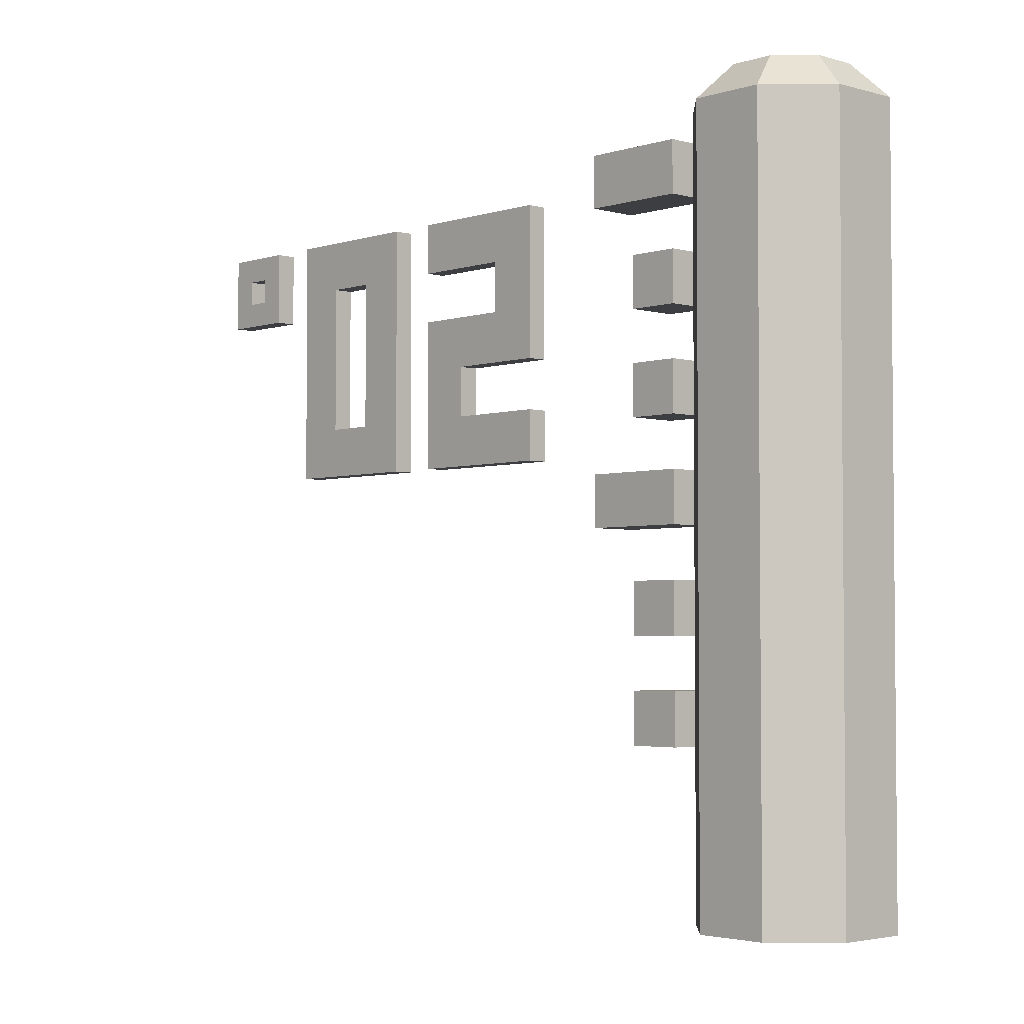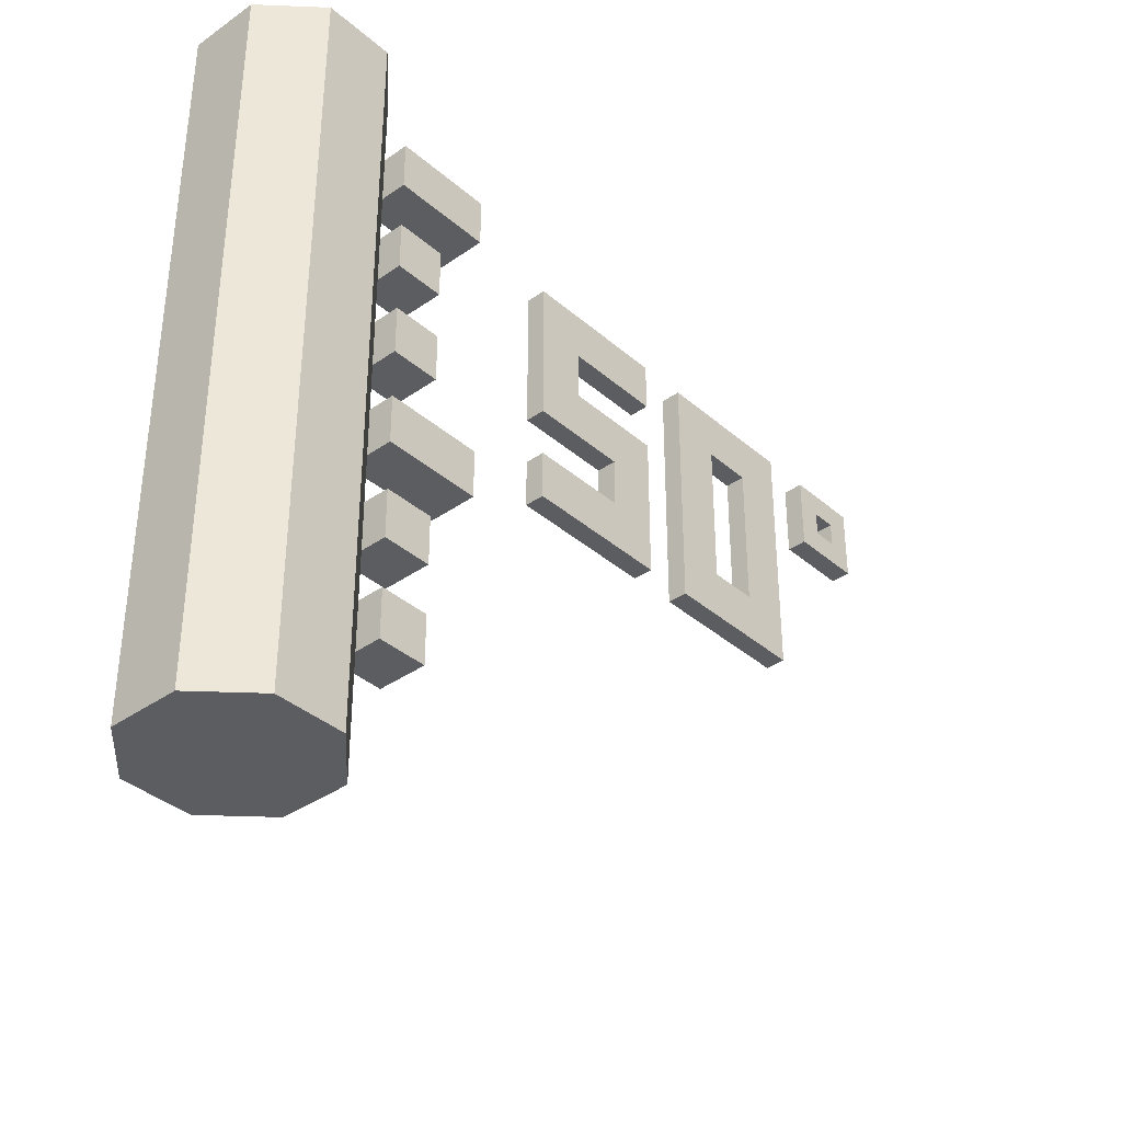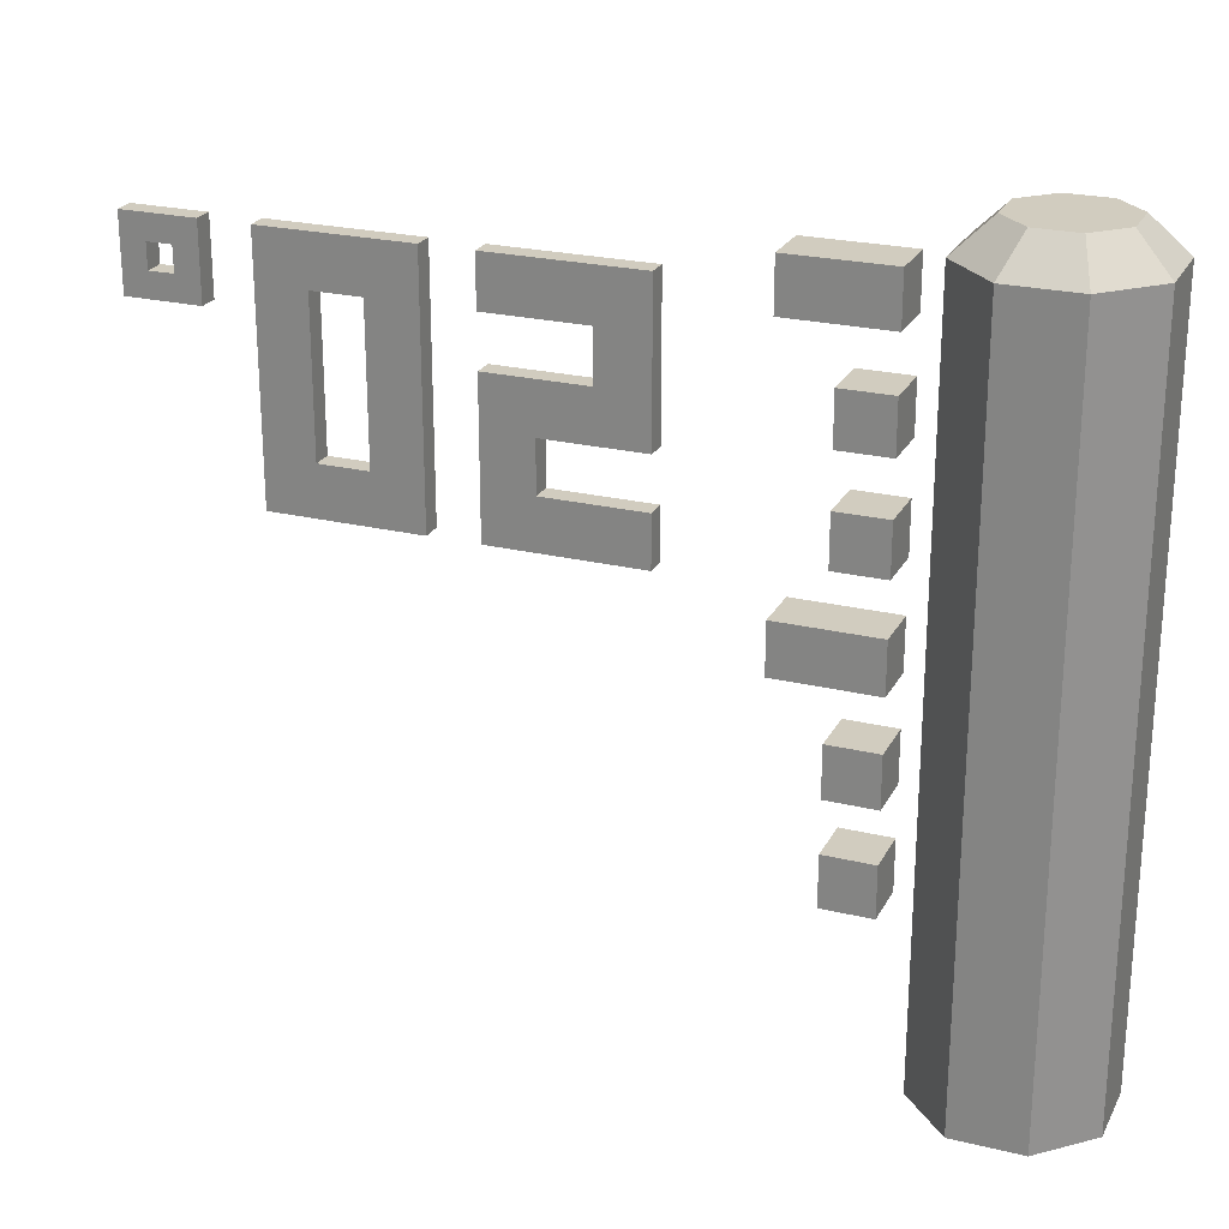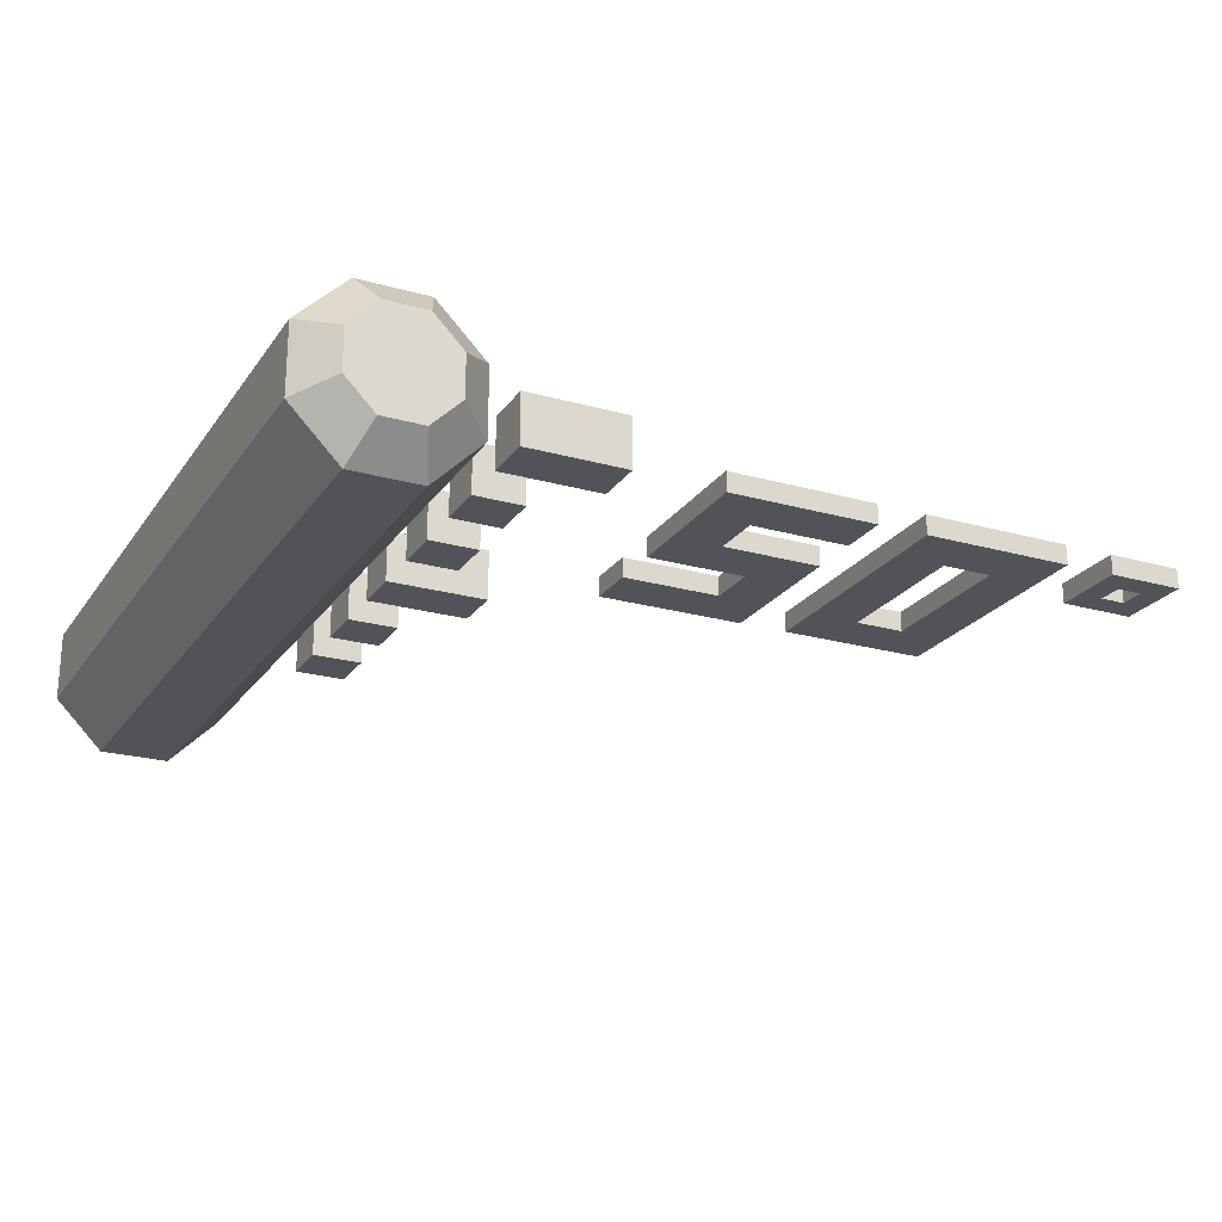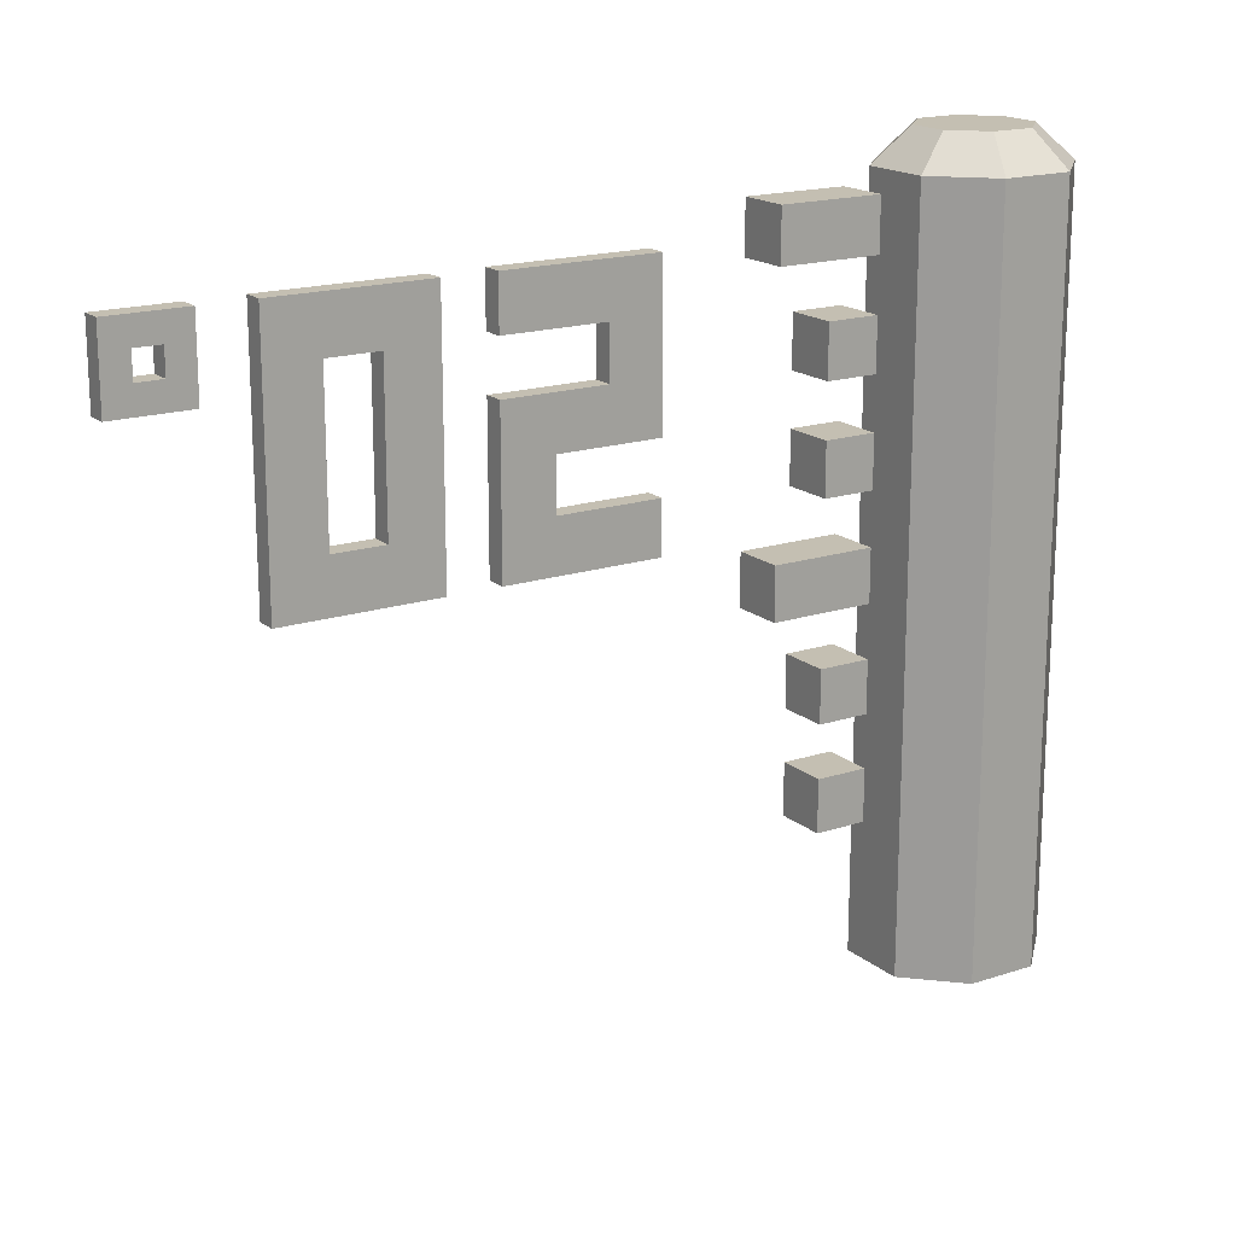
<metadata>
{"format":"obj","ext":"obj","renderer":"f3d","projection":"perspective","resolution":1024,"background":"white","views":[{"elev":-3.2,"azim":-133.2,"up":"+Z"},{"elev":-36.9,"azim":-47.9,"up":"+Z"},{"elev":23.8,"azim":-158.0,"up":"+Z"},{"elev":-22.7,"azim":-25.8,"up":"+Y"},{"elev":17.6,"azim":147.2,"up":"+Z"}]}
</metadata>
<code>
g Body1
v 3 1.243 45
v 3 -1.243 45
v 5 -2.071 43
v 5 2.071 43
v 1.243 -3 45
v 2.071 -5 43
v -1.243 -3 45
v -2.071 -5 43
v -3 -1.243 45
v -5 -2.071 43
v -3 1.243 45
v -5 2.071 43
v -2.071 5 43
v -1.243 3 45
v 2.071 5 43
v 1.243 3 45
v -2.071 5 32.25
v -2.071 5 21.5
v -2.071 5 10.75
v -2.071 5 0
v -5 2.071 0
v -5 2.071 10.75
v -5 2.071 21.5
v -5 2.071 32.25
v 2.071 5 32.25
v 2.071 5 21.5
v 2.071 5 10.75
v 2.071 5 0
v 5 2.071 32.25
v 5 2.071 21.5
v 5 2.071 10.75
v 5 2.071 0
v 5 -2.071 32.25
v 5 -2.071 21.5
v 5 -2.071 10.75
v 5 -2.071 0
v 2.071 -5 32.25
v 2.071 -5 21.5
v 2.071 -5 10.75
v 2.071 -5 0
v -2.071 -5 32.25
v -2.071 -5 21.5
v -2.071 -5 10.75
v -2.071 -5 0
v -5 -2.071 32.25
v -5 -2.071 21.5
v -5 -2.071 10.75
v -5 -2.071 0
f 2 3 1
f 1 3 4
f 5 6 2
f 2 6 3
f 5 7 6
f 6 7 8
f 7 9 8
f 8 9 10
f 9 11 10
f 10 11 12
f 12 11 13
f 13 11 14
f 15 13 16
f 16 13 14
f 4 15 1
f 1 15 16
f 12 13 24
f 24 13 17
f 24 17 23
f 23 17 18
f 23 18 22
f 22 18 19
f 22 19 21
f 21 19 20
f 13 15 17
f 17 15 25
f 17 25 18
f 18 25 26
f 18 26 19
f 19 26 27
f 19 27 20
f 20 27 28
f 15 4 25
f 25 4 29
f 25 29 26
f 26 29 30
f 26 30 27
f 27 30 31
f 27 31 28
f 28 31 32
f 4 3 29
f 29 3 33
f 29 33 30
f 30 33 34
f 30 34 31
f 31 34 35
f 31 35 32
f 32 35 36
f 1 11 2
f 2 11 9
f 2 9 5
f 5 9 7
f 16 14 1
f 1 14 11
f 3 6 33
f 33 6 37
f 33 37 34
f 34 37 38
f 34 38 35
f 35 38 39
f 35 39 36
f 36 39 40
f 6 8 37
f 37 8 41
f 37 41 38
f 38 41 42
f 38 42 39
f 39 42 43
f 39 43 40
f 40 43 44
f 8 10 41
f 41 10 45
f 41 45 42
f 42 45 46
f 42 46 43
f 43 46 47
f 43 47 44
f 44 47 48
f 10 12 45
f 45 12 24
f 45 24 46
f 46 24 23
f 46 23 47
f 47 23 22
f 47 22 48
f 48 22 21
f 21 32 48
f 48 32 36
f 48 36 44
f 44 36 40
f 20 28 21
f 21 28 32
g Body12
v 7 -1.5 24.2
v 7 -1.5 21.2
v 13 -1.5 21.2
v 13 -1.5 24.2
v 7 1.5 21.2
v 13 1.5 21.2
v 13 1.5 24.2
v 7 1.5 24.2
f 49 50 52
f 52 50 51
f 53 54 50
f 50 54 51
f 54 55 51
f 51 55 52
f 55 56 52
f 52 56 49
f 56 53 49
f 49 53 50
f 53 56 54
f 54 56 55
g Body13
v 13 -1.5 42.2
v 7 -1.5 42.2
v 7 -1.5 39.2
v 13 -1.5 39.2
v 7 1.5 42.2
v 7 1.5 39.2
v 13 1.5 39.2
v 13 1.5 42.2
f 58 59 57
f 57 59 60
f 61 62 58
f 58 62 59
f 62 63 59
f 59 63 60
f 63 64 60
f 60 64 57
f 64 61 57
f 57 61 58
f 64 63 61
f 61 63 62
g Body14
v 7 -1.5 18.2
v 7 -1.5 15.2
v 10 -1.5 15.2
v 10 -1.5 18.2
v 7 1.5 15.2
v 10 1.5 15.2
v 10 1.5 18.2
v 7 1.5 18.2
f 65 66 68
f 68 66 67
f 69 70 66
f 66 70 67
f 70 71 67
f 67 71 68
f 71 72 68
f 68 72 65
f 72 69 65
f 65 69 66
f 69 72 70
f 70 72 71
g Body15
v 7 -1.5 30.2
v 7 -1.5 27.2
v 10 -1.5 27.2
v 10 -1.5 30.2
v 7 1.5 27.2
v 10 1.5 27.2
v 10 1.5 30.2
v 7 1.5 30.2
f 73 74 76
f 76 74 75
f 77 78 74
f 74 78 75
f 78 79 75
f 75 79 76
f 79 80 76
f 76 80 73
f 80 77 73
f 73 77 74
f 77 80 78
f 78 80 79
g Body16
v 7 -1.5 36.2
v 7 -1.5 33.2
v 10 -1.5 33.2
v 10 -1.5 36.2
v 7 1.5 33.2
v 10 1.5 33.2
v 10 1.5 36.2
v 7 1.5 36.2
f 81 82 84
f 84 82 83
f 85 86 82
f 82 86 83
f 86 87 83
f 83 87 84
f 87 88 84
f 84 88 81
f 88 85 81
f 81 85 82
f 85 88 86
f 86 88 87
g Body17
v 10 -1.5 12.2
v 7 -1.5 12.2
v 7 -1.5 9.2
v 10 -1.5 9.2
v 7 1.5 12.2
v 7 1.5 9.2
v 10 1.5 9.2
v 10 1.5 12.2
f 90 91 89
f 89 91 92
f 93 94 90
f 90 94 91
f 94 95 91
f 91 95 92
f 95 96 92
f 92 96 89
f 96 93 89
f 89 93 90
f 96 95 93
f 93 95 94
g Body18
v 19.21 -0.6 40.39
v 19.21 -0.6 31.39
v 25.21 -0.6 31.39
v 25.21 -0.6 28.39
v 19.21 -0.6 28.39
v 19.21 -0.6 25.39
v 28.21 -0.6 25.39
v 28.21 -0.6 34.39
v 22.21 -0.6 34.39
v 22.21 -0.6 37.39
v 28.21 -0.6 37.39
v 28.21 -0.6 40.39
v 19.21 0.6 31.39
v 25.21 0.6 31.39
v 25.21 0.6 28.39
v 19.21 0.6 28.39
v 19.21 0.6 25.39
v 28.21 0.6 25.39
v 28.21 0.6 34.39
v 22.21 0.6 34.39
v 22.21 0.6 37.39
v 28.21 0.6 37.39
v 28.21 0.6 40.39
v 19.21 0.6 40.39
f 108 97 106
f 106 97 98
f 106 98 105
f 105 98 99
f 105 99 104
f 104 99 100
f 104 100 103
f 103 100 102
f 102 100 101
f 106 107 108
f 109 110 98
f 98 110 99
f 110 111 99
f 99 111 100
f 111 112 100
f 100 112 101
f 112 113 101
f 101 113 102
f 113 114 102
f 102 114 103
f 114 115 103
f 103 115 104
f 115 116 104
f 104 116 105
f 116 117 105
f 105 117 106
f 117 118 106
f 106 118 107
f 118 119 107
f 107 119 108
f 119 120 108
f 108 120 97
f 120 109 97
f 97 109 98
f 110 109 116
f 116 109 120
f 116 120 117
f 117 120 119
f 117 119 118
f 116 115 110
f 110 115 114
f 110 114 111
f 111 114 113
f 111 113 112
g Body19
v 34.21 -0.6 28.39
v 34.21 -0.6 37.39
v 37.21 -0.6 37.39
v 37.21 -0.6 28.39
v 31.21 -0.6 40.39
v 31.21 -0.6 32.89
v 31.21 -0.6 25.39
v 40.21 -0.6 25.39
v 40.21 -0.6 32.89
v 40.21 -0.6 40.39
v 34.21 0.6 37.39
v 37.21 0.6 37.39
v 37.21 0.6 28.39
v 34.21 0.6 28.39
v 31.21 0.6 25.39
v 40.21 0.6 25.39
v 40.21 0.6 32.89
v 40.21 0.6 40.39
v 31.21 0.6 40.39
v 31.21 0.6 32.89
f 122 126 121
f 121 126 127
f 121 127 124
f 124 127 128
f 124 128 129
f 126 122 125
f 125 122 123
f 125 123 130
f 130 123 129
f 129 123 124
f 131 132 122
f 122 132 123
f 132 133 123
f 123 133 124
f 133 134 124
f 124 134 121
f 134 131 121
f 121 131 122
f 135 136 127
f 127 136 128
f 136 137 128
f 128 137 129
f 129 137 138
f 129 138 130
f 138 139 130
f 130 139 125
f 139 140 125
f 125 140 126
f 126 140 135
f 126 135 127
f 134 140 131
f 131 140 139
f 131 139 132
f 132 139 138
f 132 138 137
f 140 134 135
f 135 134 133
f 135 133 136
f 136 133 137
f 137 133 132
g Body20
v 44.71 -0.6 37.39
v 44.71 -0.6 38.89
v 46.21 -0.6 38.89
v 46.21 -0.6 37.39
v 43.21 -0.6 40.39
v 43.21 -0.6 35.89
v 47.71 -0.6 35.89
v 47.71 -0.6 40.39
v 44.71 0.6 38.89
v 46.21 0.6 38.89
v 46.21 0.6 37.39
v 44.71 0.6 37.39
v 43.21 0.6 35.89
v 47.71 0.6 35.89
v 47.71 0.6 40.39
v 43.21 0.6 40.39
f 144 141 146
f 146 141 142
f 146 142 145
f 145 142 143
f 145 143 148
f 148 143 144
f 148 144 147
f 147 144 146
f 149 150 142
f 142 150 143
f 150 151 143
f 143 151 144
f 151 152 144
f 144 152 141
f 152 149 141
f 141 149 142
f 153 154 146
f 146 154 147
f 154 155 147
f 147 155 148
f 155 156 148
f 148 156 145
f 156 153 145
f 145 153 146
f 150 149 156
f 156 149 152
f 156 152 153
f 153 152 151
f 153 151 154
f 154 151 150
f 154 150 155
f 155 150 156
g Body3
v -0 -0 -10
v -0 0 10
v 3.827 0 -9.239
v 7.071 0 -7.071
v 9.239 0 -3.827
v 10 0 0
v 9.239 0 3.827
v 7.071 0 7.071
v 3.827 0 9.239
v -3.827 -0 9.239
v -7.071 -0 7.071
v -9.239 -0 3.827
v -10 -0 0
v -9.239 -0 -3.827
v -7.071 -0 -7.071
v -3.827 -0 -9.239
v -3.536 -1.464 -9.239
v -6.533 -2.706 -7.071
v -8.536 -3.536 -3.827
v -9.239 -3.827 0
v -8.536 -3.536 3.827
v -6.533 -2.706 7.071
v -3.536 -1.464 9.239
v -3.536 1.464 9.239
v -6.533 2.706 7.071
v -8.536 3.536 3.827
v -9.239 3.827 0
v -8.536 3.536 -3.827
v -6.533 2.706 -7.071
v -3.536 1.464 -9.239
v 3.536 1.464 -9.239
v 6.533 2.706 -7.071
v 8.536 3.536 -3.827
v 9.239 3.827 0
v 8.536 3.536 3.827
v 6.533 2.706 7.071
v 3.536 1.464 9.239
v 3.536 -1.464 9.239
v 6.533 -2.706 7.071
v 8.536 -3.536 3.827
v 9.239 -3.827 0
v 8.536 -3.536 -3.827
v 6.533 -2.706 -7.071
v 3.536 -1.464 -9.239
v 2.706 -2.706 9.239
v 5 -5 7.071
v 6.533 -6.533 3.827
v 7.071 -7.071 0
v 6.533 -6.533 -3.827
v 5 -5 -7.071
v 2.706 -2.706 -9.239
v 1.464 -3.536 9.239
v 2.706 -6.533 7.071
v 3.536 -8.536 3.827
v 3.827 -9.239 0
v 3.536 -8.536 -3.827
v 2.706 -6.533 -7.071
v 1.464 -3.536 -9.239
v 0 -3.827 9.239
v 0 -7.071 7.071
v 0 -9.239 3.827
v 0 -10 0
v 0 -9.239 -3.827
v 0 -7.071 -7.071
v 0 -3.827 -9.239
v -1.464 -3.536 9.239
v -2.706 -6.533 7.071
v -3.536 -8.536 3.827
v -3.827 -9.239 0
v -3.536 -8.536 -3.827
v -2.706 -6.533 -7.071
v -1.464 -3.536 -9.239
v -2.706 -2.706 9.239
v -5 -5 7.071
v -6.533 -6.533 3.827
v -7.071 -7.071 0
v -6.533 -6.533 -3.827
v -5 -5 -7.071
v -2.706 -2.706 -9.239
v 2.706 2.706 -9.239
v 5 5 -7.071
v 6.533 6.533 -3.827
v 7.071 7.071 0
v 6.533 6.533 3.827
v 5 5 7.071
v 2.706 2.706 9.239
v 1.464 3.536 -9.239
v 2.706 6.533 -7.071
v 3.536 8.536 -3.827
v 3.827 9.239 0
v 3.536 8.536 3.827
v 2.706 6.533 7.071
v 1.464 3.536 9.239
v 0 3.827 -9.239
v 0 7.071 -7.071
v 0 9.239 -3.827
v 0 10 0
v 0 9.239 3.827
v 0 7.071 7.071
v 0 3.827 9.239
v -1.464 3.536 -9.239
v -2.706 6.533 -7.071
v -3.536 8.536 -3.827
v -3.827 9.239 0
v -3.536 8.536 3.827
v -2.706 6.533 7.071
v -1.464 3.536 9.239
v -2.706 2.706 -9.239
v -5 5 -7.071
v -6.533 6.533 -3.827
v -7.071 7.071 0
v -6.533 6.533 3.827
v -5 5 7.071
v -2.706 2.706 9.239
f 194 158 201
f 201 158 208
f 208 158 215
f 215 158 222
f 222 158 229
f 229 158 179
f 179 158 166
f 173 157 235
f 235 157 228
f 228 157 221
f 221 157 214
f 214 157 207
f 207 157 200
f 200 157 159
f 187 157 236
f 236 157 243
f 243 157 250
f 250 157 257
f 257 157 264
f 264 157 186
f 186 157 172
f 180 158 270
f 270 158 263
f 263 158 256
f 256 158 249
f 249 158 242
f 242 158 193
f 193 158 165
f 159 160 200
f 200 160 199
f 200 199 207
f 207 199 206
f 207 206 214
f 214 206 213
f 214 213 221
f 221 213 220
f 221 220 228
f 228 220 227
f 228 227 235
f 235 227 234
f 235 234 173
f 173 234 174
f 173 174 172
f 172 174 171
f 172 171 186
f 186 171 185
f 186 185 264
f 264 185 265
f 264 265 257
f 257 265 258
f 257 258 250
f 250 258 251
f 250 251 243
f 243 251 244
f 243 244 236
f 236 244 237
f 236 237 187
f 187 237 188
f 187 188 159
f 159 188 160
f 159 157 187
f 160 161 199
f 199 161 198
f 199 198 206
f 206 198 205
f 206 205 213
f 213 205 212
f 213 212 220
f 220 212 219
f 220 219 227
f 227 219 226
f 227 226 234
f 234 226 233
f 234 233 174
f 174 233 175
f 174 175 171
f 171 175 170
f 171 170 185
f 185 170 184
f 185 184 265
f 265 184 266
f 265 266 258
f 258 266 259
f 258 259 251
f 251 259 252
f 251 252 244
f 244 252 245
f 244 245 237
f 237 245 238
f 237 238 188
f 188 238 189
f 188 189 160
f 160 189 161
f 161 162 198
f 198 162 197
f 198 197 205
f 205 197 204
f 205 204 212
f 212 204 211
f 212 211 219
f 219 211 218
f 219 218 226
f 226 218 225
f 226 225 233
f 233 225 232
f 233 232 175
f 175 232 176
f 175 176 170
f 170 176 169
f 170 169 184
f 184 169 183
f 184 183 266
f 266 183 267
f 266 267 259
f 259 267 260
f 259 260 252
f 252 260 253
f 252 253 245
f 245 253 246
f 245 246 238
f 238 246 239
f 238 239 189
f 189 239 190
f 189 190 161
f 161 190 162
f 162 163 197
f 197 163 196
f 197 196 204
f 204 196 203
f 204 203 211
f 211 203 210
f 211 210 218
f 218 210 217
f 218 217 225
f 225 217 224
f 225 224 232
f 232 224 231
f 232 231 176
f 176 231 177
f 176 177 169
f 169 177 168
f 169 168 183
f 183 168 182
f 183 182 267
f 267 182 268
f 267 268 260
f 260 268 261
f 260 261 253
f 253 261 254
f 253 254 246
f 246 254 247
f 246 247 239
f 239 247 240
f 239 240 190
f 190 240 191
f 190 191 162
f 162 191 163
f 163 164 196
f 196 164 195
f 196 195 203
f 203 195 202
f 203 202 210
f 210 202 209
f 210 209 217
f 217 209 216
f 217 216 224
f 224 216 223
f 224 223 231
f 231 223 230
f 231 230 177
f 177 230 178
f 177 178 168
f 168 178 167
f 168 167 182
f 182 167 181
f 182 181 268
f 268 181 269
f 268 269 261
f 261 269 262
f 261 262 254
f 254 262 255
f 254 255 247
f 247 255 248
f 247 248 240
f 240 248 241
f 240 241 191
f 191 241 192
f 191 192 163
f 163 192 164
f 164 165 195
f 195 165 194
f 195 194 202
f 202 194 201
f 202 201 209
f 209 201 208
f 209 208 216
f 216 208 215
f 216 215 223
f 223 215 222
f 223 222 230
f 230 222 229
f 230 229 178
f 178 229 179
f 178 179 167
f 167 179 166
f 167 166 181
f 181 166 180
f 181 180 269
f 269 180 270
f 269 270 262
f 262 270 263
f 262 263 255
f 255 263 256
f 255 256 248
f 248 256 249
f 248 249 241
f 241 249 242
f 241 242 192
f 192 242 193
f 192 193 164
f 164 193 165
f 165 158 194
f 166 158 180
f 172 157 173

</code>
